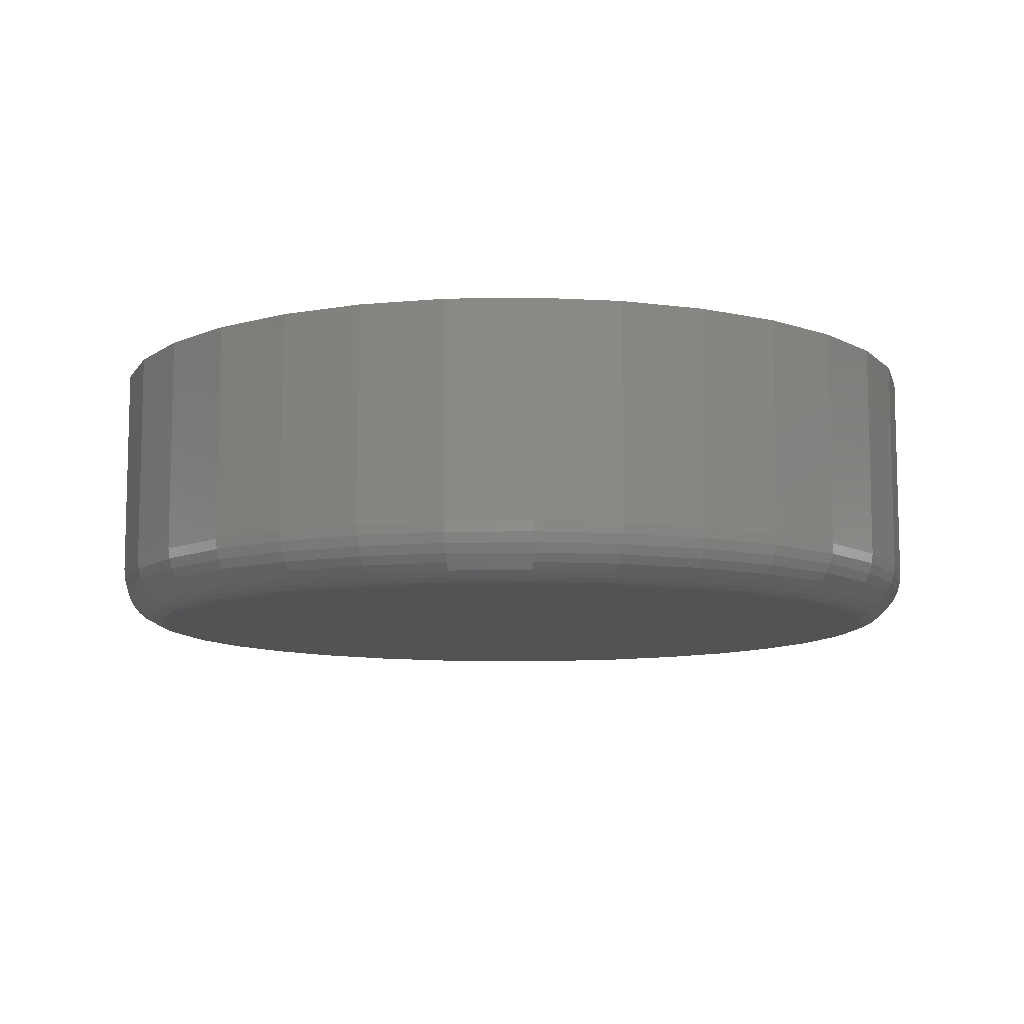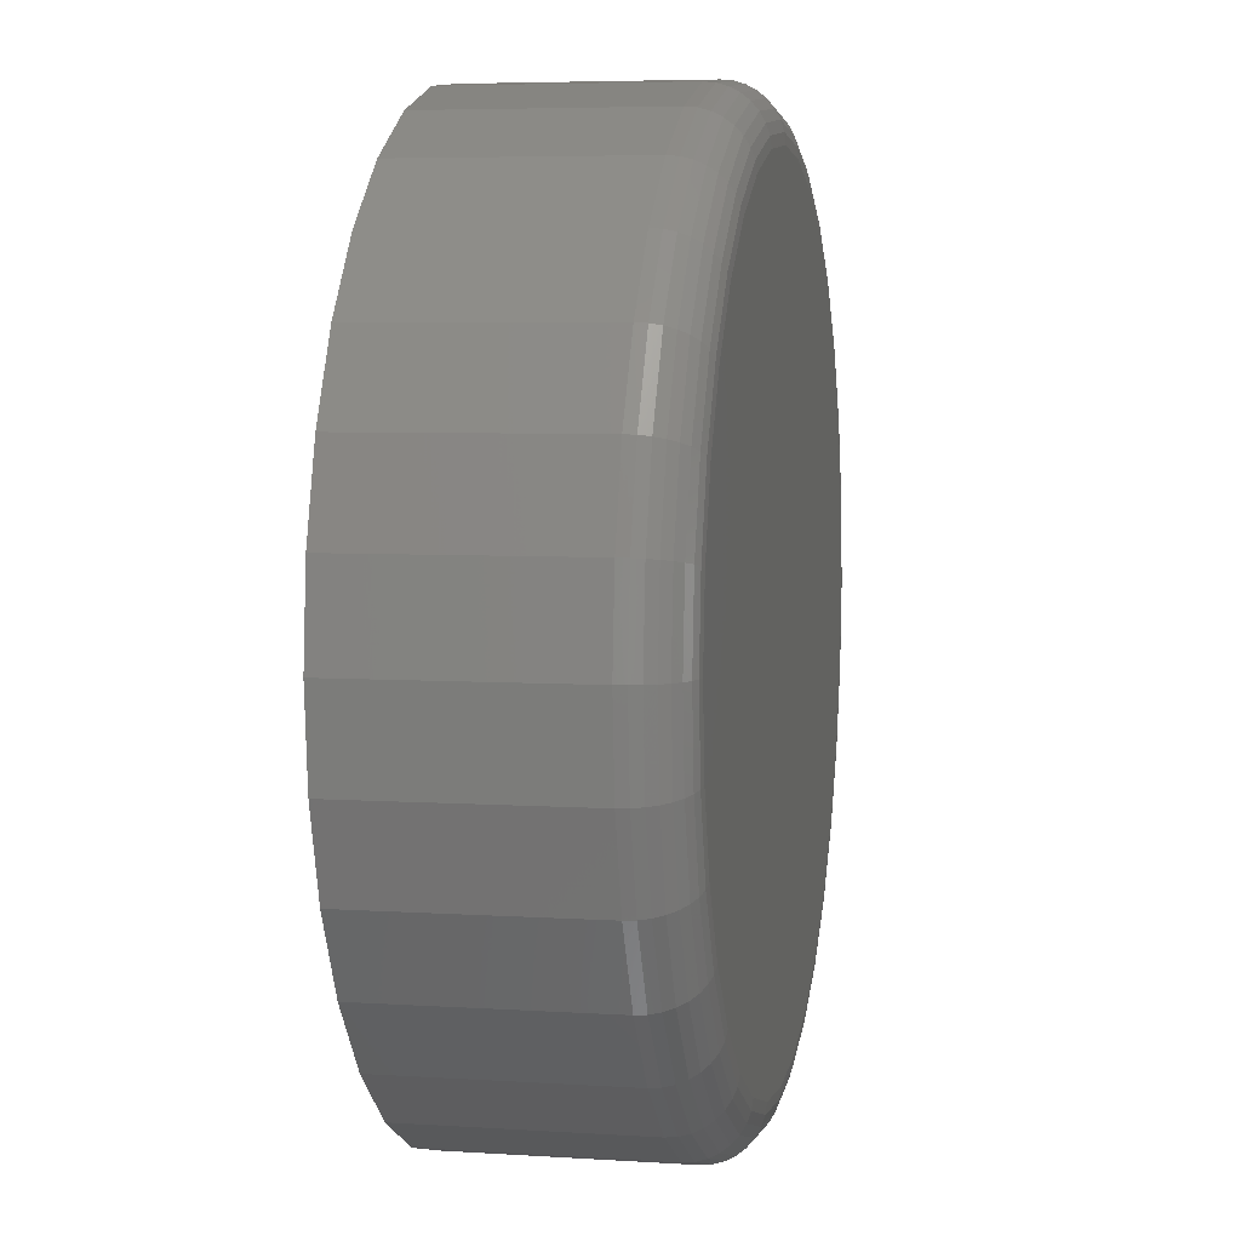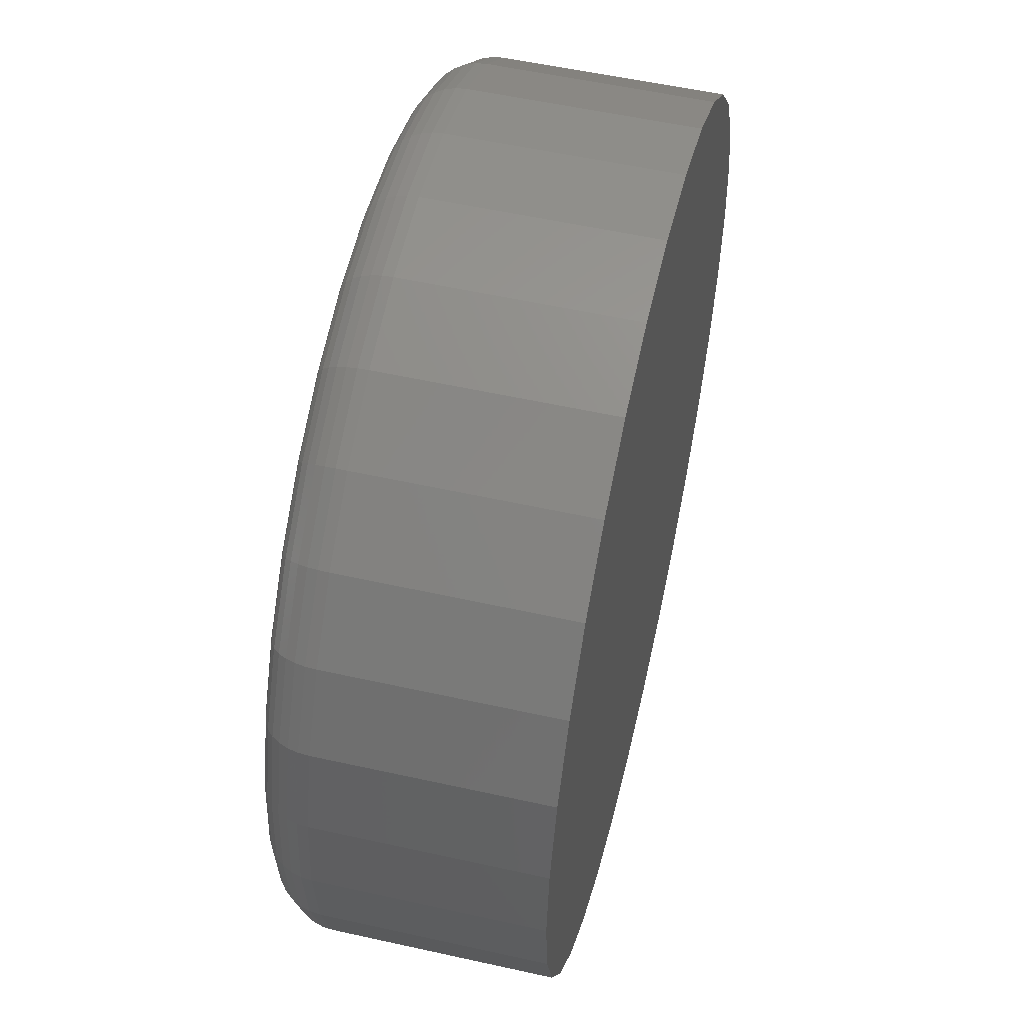
<metadata>
{"format":"stl","ext":"stl","renderer":"f3d","projection":"perspective","resolution":1024,"background":"white","views":[{"elev":-9.6,"azim":143.5,"up":"+Z"},{"elev":5.6,"azim":101.3,"up":"+Y"},{"elev":54.5,"azim":-76.7,"up":"+Y"}]}
</metadata>
<code>
# stl→obj: 320 verts, 636 faces
v -0.008882 0.4599 0
v 0.1022 0.4489 0
v -0.1199 0.4489 0
v -0.008882 -0.6786 0
v -0.1199 -0.6677 0
v 0.1022 -0.6677 0
v -0.2267 -0.6353 0
v 0.209 -0.6353 0
v -0.3251 -0.5827 0
v 0.3074 -0.5827 0
v -0.4114 -0.5119 0
v 0.3936 -0.5119 0
v -0.4822 -0.4256 0
v 0.4644 -0.4256 0
v -0.5348 -0.3272 0
v 0.517 -0.3272 0
v -0.5672 -0.2204 0
v 0.5494 -0.2204 0
v -0.5781 -0.1094 0
v 0.5604 -0.1094 0
v -0.5672 0.001679 0
v 0.5494 0.001679 0
v -0.5348 0.1085 0
v 0.517 0.1085 0
v -0.4822 0.2069 0
v 0.4644 0.2069 0
v -0.4114 0.2931 0
v 0.3936 0.2931 0
v -0.3251 0.3639 0
v 0.3074 0.3639 0
v -0.2267 0.4165 0
v 0.209 0.4165 0
v 0.6385 -0.1094 0.07812
v 0.6385 -0.1094 0.3984
v 0.626 -0.2357 0.07812
v 0.626 -0.2357 0.3984
v 0.5892 -0.3571 0.07812
v 0.5892 -0.3571 0.3984
v 0.5294 -0.469 0.07812
v 0.5294 -0.469 0.3984
v 0.4489 -0.5671 0.07812
v 0.4489 -0.5671 0.3984
v 0.3508 -0.6476 0.07812
v 0.3508 -0.6476 0.3984
v 0.2389 -0.7075 0.07812
v 0.2389 -0.7075 0.3984
v 0.1174 -0.7443 0.07812
v 0.1174 -0.7443 0.3984
v -0.008882 -0.7567 0.07812
v -0.008882 -0.7567 0.3984
v -0.1352 -0.7443 0.07812
v -0.1352 -0.7443 0.3984
v -0.2566 -0.7075 0.07812
v -0.2566 -0.7075 0.3984
v -0.3685 -0.6476 0.07812
v -0.3685 -0.6476 0.3984
v -0.4666 -0.5671 0.07812
v -0.4666 -0.5671 0.3984
v -0.5471 -0.469 0.07812
v -0.5471 -0.469 0.3984
v -0.607 -0.3571 0.07812
v -0.607 -0.3571 0.3984
v -0.6438 -0.2357 0.07812
v -0.6438 -0.2357 0.3984
v -0.6562 -0.1094 0.07812
v -0.6562 -0.1094 0.3984
v -0.6438 0.01692 0.07812
v -0.6438 0.01692 0.3984
v -0.607 0.1384 0.07812
v -0.607 0.1384 0.3984
v -0.5471 0.2503 0.07812
v -0.5471 0.2503 0.3984
v -0.4666 0.3484 0.07812
v -0.4666 0.3484 0.3984
v -0.3685 0.4289 0.07812
v -0.3685 0.4289 0.3984
v -0.2566 0.4887 0.07812
v -0.2566 0.4887 0.3984
v -0.1352 0.5256 0.07812
v -0.1352 0.5256 0.3984
v -0.008882 0.538 0.07812
v -0.008882 0.538 0.3984
v 0.1174 0.5256 0.07812
v 0.1174 0.5256 0.3984
v 0.2389 0.4887 0.07812
v 0.2389 0.4887 0.3984
v 0.3508 0.4289 0.07812
v 0.3508 0.4289 0.3984
v 0.4489 0.3484 0.07812
v 0.4489 0.3484 0.3984
v 0.5294 0.2503 0.07812
v 0.5294 0.2503 0.3984
v 0.5892 0.1384 0.07812
v 0.5892 0.1384 0.3984
v 0.626 0.01692 0.07812
v 0.626 0.01692 0.3984
v -0.6547 -0.1094 0.06288
v -0.6423 0.01663 0.06288
v -0.6503 -0.1094 0.04823
v -0.638 0.01576 0.04823
v -0.6431 -0.1094 0.03472
v -0.6309 0.01435 0.03472
v -0.6334 -0.1094 0.02288
v -0.6214 0.01246 0.02288
v -0.6215 -0.1094 0.01317
v -0.6098 0.01015 0.01317
v -0.608 -0.1094 0.005947
v -0.5965 0.007512 0.005947
v -0.5934 -0.1094 0.001501
v -0.5821 0.004652 0.001501
v 0.6246 0.01663 0.06288
v 0.637 -0.1094 0.06288
v 0.6202 0.01576 0.04823
v 0.6325 -0.1094 0.04823
v 0.6131 0.01435 0.03472
v 0.6253 -0.1094 0.03472
v 0.6036 0.01246 0.02288
v 0.6156 -0.1094 0.02288
v 0.592 0.01015 0.01317
v 0.6038 -0.1094 0.01317
v 0.5787 0.007512 0.005947
v 0.5903 -0.1094 0.005947
v 0.5644 0.004652 0.001501
v 0.5756 -0.1094 0.001501
v 0.5878 0.1378 0.06288
v 0.5837 0.1361 0.04823
v 0.577 0.1333 0.03472
v 0.5681 0.1296 0.02288
v 0.5571 0.1251 0.01317
v 0.5447 0.1199 0.005947
v 0.5311 0.1143 0.001501
v 0.5281 0.2494 0.06288
v 0.5244 0.247 0.04823
v 0.5184 0.243 0.03472
v 0.5104 0.2376 0.02288
v 0.5005 0.231 0.01317
v 0.4893 0.2235 0.005947
v 0.4771 0.2153 0.001501
v 0.4478 0.3473 0.06288
v 0.4447 0.3442 0.04823
v 0.4396 0.3391 0.03472
v 0.4327 0.3322 0.02288
v 0.4243 0.3238 0.01317
v 0.4148 0.3143 0.005947
v 0.4044 0.3039 0.001501
v 0.3499 0.4276 0.06288
v 0.3475 0.4239 0.04823
v 0.3435 0.4179 0.03472
v 0.3381 0.4099 0.02288
v 0.3315 0.4 0.01317
v 0.324 0.3888 0.005947
v 0.3158 0.3766 0.001501
v 0.2383 0.4873 0.06288
v 0.2366 0.4832 0.04823
v 0.2338 0.4766 0.03472
v 0.2301 0.4676 0.02288
v 0.2256 0.4566 0.01317
v 0.2204 0.4442 0.005947
v 0.2148 0.4306 0.001501
v 0.1171 0.5241 0.06288
v 0.1163 0.5197 0.04823
v 0.1148 0.5126 0.03472
v 0.1129 0.5031 0.02288
v 0.1106 0.4915 0.01317
v 0.108 0.4783 0.005947
v 0.1051 0.4639 0.001501
v -0.008882 0.5365 0.06288
v -0.008882 0.532 0.04823
v -0.008882 0.5248 0.03472
v -0.008882 0.5151 0.02288
v -0.008882 0.5033 0.01317
v -0.008882 0.4898 0.005947
v -0.008882 0.4751 0.001501
v -0.1349 0.5241 0.06288
v -0.134 0.5197 0.04823
v -0.1326 0.5126 0.03472
v -0.1307 0.5031 0.02288
v -0.1284 0.4915 0.01317
v -0.1258 0.4783 0.005947
v -0.1229 0.4639 0.001501
v -0.256 0.4873 0.06288
v -0.2543 0.4832 0.04823
v -0.2516 0.4766 0.03472
v -0.2479 0.4676 0.02288
v -0.2433 0.4566 0.01317
v -0.2382 0.4442 0.005947
v -0.2326 0.4306 0.001501
v -0.3677 0.4276 0.06288
v -0.3652 0.4239 0.04823
v -0.3612 0.4179 0.03472
v -0.3558 0.4099 0.02288
v -0.3493 0.4 0.01317
v -0.3417 0.3888 0.005947
v -0.3336 0.3766 0.001501
v -0.4656 0.3473 0.06288
v -0.4624 0.3442 0.04823
v -0.4573 0.3391 0.03472
v -0.4505 0.3322 0.02288
v -0.4421 0.3238 0.01317
v -0.4325 0.3143 0.005947
v -0.4222 0.3039 0.001501
v -0.5459 0.2494 0.06288
v -0.5422 0.247 0.04823
v -0.5362 0.243 0.03472
v -0.5281 0.2376 0.02288
v -0.5183 0.231 0.01317
v -0.507 0.2235 0.005947
v -0.4949 0.2153 0.001501
v -0.6056 0.1378 0.06288
v -0.6015 0.1361 0.04823
v -0.5948 0.1333 0.03472
v -0.5858 0.1296 0.02288
v -0.5749 0.1251 0.01317
v -0.5624 0.1199 0.005947
v -0.5489 0.1143 0.001501
v 0.6246 -0.2354 0.06288
v 0.6202 -0.2345 0.04823
v 0.6131 -0.2331 0.03472
v 0.6036 -0.2312 0.02288
v 0.592 -0.2289 0.01317
v 0.5787 -0.2263 0.005947
v 0.5644 -0.2234 0.001501
v -0.6423 -0.2354 0.06288
v -0.638 -0.2345 0.04823
v -0.6309 -0.2331 0.03472
v -0.6214 -0.2312 0.02288
v -0.6098 -0.2289 0.01317
v -0.5965 -0.2263 0.005947
v -0.5821 -0.2234 0.001501
v -0.6056 -0.3565 0.06288
v -0.6015 -0.3548 0.04823
v -0.5948 -0.3521 0.03472
v -0.5858 -0.3484 0.02288
v -0.5749 -0.3438 0.01317
v -0.5624 -0.3387 0.005947
v -0.5489 -0.333 0.001501
v -0.5459 -0.4682 0.06288
v -0.5422 -0.4657 0.04823
v -0.5362 -0.4617 0.03472
v -0.5281 -0.4563 0.02288
v -0.5183 -0.4497 0.01317
v -0.507 -0.4422 0.005947
v -0.4949 -0.4341 0.001501
v -0.4656 -0.5661 0.06288
v -0.4624 -0.5629 0.04823
v -0.4573 -0.5578 0.03472
v -0.4505 -0.551 0.02288
v -0.4421 -0.5426 0.01317
v -0.4325 -0.533 0.005947
v -0.4222 -0.5227 0.001501
v -0.3677 -0.6464 0.06288
v -0.3652 -0.6427 0.04823
v -0.3612 -0.6367 0.03472
v -0.3558 -0.6286 0.02288
v -0.3493 -0.6188 0.01317
v -0.3417 -0.6075 0.005947
v -0.3336 -0.5954 0.001501
v -0.256 -0.7061 0.06288
v -0.2543 -0.702 0.04823
v -0.2516 -0.6953 0.03472
v -0.2479 -0.6863 0.02288
v -0.2433 -0.6754 0.01317
v -0.2382 -0.6629 0.005947
v -0.2326 -0.6494 0.001501
v -0.1349 -0.7428 0.06288
v -0.134 -0.7385 0.04823
v -0.1326 -0.7314 0.03472
v -0.1307 -0.7219 0.02288
v -0.1284 -0.7103 0.01317
v -0.1258 -0.697 0.005947
v -0.1229 -0.6826 0.001501
v -0.008882 -0.7552 0.06288
v -0.008882 -0.7508 0.04823
v -0.008882 -0.7436 0.03472
v -0.008882 -0.7339 0.02288
v -0.008882 -0.722 0.01317
v -0.008882 -0.7085 0.005947
v -0.008882 -0.6939 0.001501
v 0.1171 -0.7428 0.06288
v 0.1163 -0.7385 0.04823
v 0.1148 -0.7314 0.03472
v 0.1129 -0.7219 0.02288
v 0.1106 -0.7103 0.01317
v 0.108 -0.697 0.005947
v 0.1051 -0.6826 0.001501
v 0.2383 -0.7061 0.06288
v 0.2366 -0.702 0.04823
v 0.2338 -0.6953 0.03472
v 0.2301 -0.6863 0.02288
v 0.2256 -0.6754 0.01317
v 0.2204 -0.6629 0.005947
v 0.2148 -0.6494 0.001501
v 0.3499 -0.6464 0.06288
v 0.3475 -0.6427 0.04823
v 0.3435 -0.6367 0.03472
v 0.3381 -0.6286 0.02288
v 0.3315 -0.6188 0.01317
v 0.324 -0.6075 0.005947
v 0.3158 -0.5954 0.001501
v 0.4478 -0.5661 0.06288
v 0.4447 -0.5629 0.04823
v 0.4396 -0.5578 0.03472
v 0.4327 -0.551 0.02288
v 0.4243 -0.5426 0.01317
v 0.4148 -0.533 0.005947
v 0.4044 -0.5227 0.001501
v 0.5281 -0.4682 0.06288
v 0.5244 -0.4657 0.04823
v 0.5184 -0.4617 0.03472
v 0.5104 -0.4563 0.02288
v 0.5005 -0.4497 0.01317
v 0.4893 -0.4422 0.005947
v 0.4771 -0.4341 0.001501
v 0.5878 -0.3565 0.06288
v 0.5837 -0.3548 0.04823
v 0.577 -0.3521 0.03472
v 0.5681 -0.3484 0.02288
v 0.5571 -0.3438 0.01317
v 0.5447 -0.3387 0.005947
v 0.5311 -0.333 0.001501
f 1 2 3
f 4 5 6
f 6 5 7
f 6 7 8
f 8 7 9
f 8 9 10
f 10 9 11
f 10 11 12
f 12 11 13
f 12 13 14
f 14 13 15
f 14 15 16
f 16 15 17
f 16 17 18
f 18 17 19
f 18 19 20
f 20 19 21
f 20 21 22
f 22 21 23
f 22 23 24
f 24 23 25
f 24 25 26
f 26 25 27
f 26 27 28
f 28 27 29
f 28 29 30
f 30 29 31
f 30 31 32
f 32 31 3
f 32 3 2
f 33 34 35
f 35 34 36
f 35 36 37
f 37 36 38
f 37 38 39
f 39 38 40
f 39 40 41
f 41 40 42
f 41 42 43
f 43 42 44
f 43 44 45
f 45 44 46
f 45 46 47
f 47 46 48
f 47 48 49
f 49 48 50
f 49 50 51
f 51 50 52
f 51 52 53
f 53 52 54
f 53 54 55
f 55 54 56
f 55 56 57
f 57 56 58
f 57 58 59
f 59 58 60
f 59 60 61
f 61 60 62
f 61 62 63
f 63 62 64
f 63 64 65
f 65 64 66
f 65 66 67
f 67 66 68
f 67 68 69
f 69 68 70
f 69 70 71
f 71 70 72
f 71 72 73
f 73 72 74
f 73 74 75
f 75 74 76
f 75 76 77
f 77 76 78
f 77 78 79
f 79 78 80
f 79 80 81
f 81 80 82
f 81 82 83
f 83 82 84
f 83 84 85
f 85 84 86
f 85 86 87
f 87 86 88
f 87 88 89
f 89 88 90
f 89 90 91
f 91 90 92
f 91 92 93
f 93 92 94
f 93 94 95
f 95 94 96
f 95 96 33
f 33 96 34
f 65 67 97
f 97 67 98
f 97 98 99
f 99 98 100
f 99 100 101
f 101 100 102
f 101 102 103
f 103 102 104
f 103 104 105
f 105 104 106
f 105 106 107
f 107 106 108
f 107 108 109
f 109 108 110
f 109 110 19
f 19 110 21
f 95 33 111
f 111 33 112
f 111 112 113
f 113 112 114
f 113 114 115
f 115 114 116
f 115 116 117
f 117 116 118
f 117 118 119
f 119 118 120
f 119 120 121
f 121 120 122
f 121 122 123
f 123 122 124
f 123 124 22
f 22 124 20
f 93 95 125
f 125 95 111
f 125 111 126
f 126 111 113
f 126 113 127
f 127 113 115
f 127 115 128
f 128 115 117
f 128 117 129
f 129 117 119
f 129 119 130
f 130 119 121
f 130 121 131
f 131 121 123
f 131 123 24
f 24 123 22
f 91 93 132
f 132 93 125
f 132 125 133
f 133 125 126
f 133 126 134
f 134 126 127
f 134 127 135
f 135 127 128
f 135 128 136
f 136 128 129
f 136 129 137
f 137 129 130
f 137 130 138
f 138 130 131
f 138 131 26
f 26 131 24
f 89 91 139
f 139 91 132
f 139 132 140
f 140 132 133
f 140 133 141
f 141 133 134
f 141 134 142
f 142 134 135
f 142 135 143
f 143 135 136
f 143 136 144
f 144 136 137
f 144 137 145
f 145 137 138
f 145 138 28
f 28 138 26
f 87 89 146
f 146 89 139
f 146 139 147
f 147 139 140
f 147 140 148
f 148 140 141
f 148 141 149
f 149 141 142
f 149 142 150
f 150 142 143
f 150 143 151
f 151 143 144
f 151 144 152
f 152 144 145
f 152 145 30
f 30 145 28
f 85 87 153
f 153 87 146
f 153 146 154
f 154 146 147
f 154 147 155
f 155 147 148
f 155 148 156
f 156 148 149
f 156 149 157
f 157 149 150
f 157 150 158
f 158 150 151
f 158 151 159
f 159 151 152
f 159 152 32
f 32 152 30
f 83 85 160
f 160 85 153
f 160 153 161
f 161 153 154
f 161 154 162
f 162 154 155
f 162 155 163
f 163 155 156
f 163 156 164
f 164 156 157
f 164 157 165
f 165 157 158
f 165 158 166
f 166 158 159
f 166 159 2
f 2 159 32
f 81 83 167
f 167 83 160
f 167 160 168
f 168 160 161
f 168 161 169
f 169 161 162
f 169 162 170
f 170 162 163
f 170 163 171
f 171 163 164
f 171 164 172
f 172 164 165
f 172 165 173
f 173 165 166
f 173 166 1
f 1 166 2
f 79 81 174
f 174 81 167
f 174 167 175
f 175 167 168
f 175 168 176
f 176 168 169
f 176 169 177
f 177 169 170
f 177 170 178
f 178 170 171
f 178 171 179
f 179 171 172
f 179 172 180
f 180 172 173
f 180 173 3
f 3 173 1
f 77 79 181
f 181 79 174
f 181 174 182
f 182 174 175
f 182 175 183
f 183 175 176
f 183 176 184
f 184 176 177
f 184 177 185
f 185 177 178
f 185 178 186
f 186 178 179
f 186 179 187
f 187 179 180
f 187 180 31
f 31 180 3
f 75 77 188
f 188 77 181
f 188 181 189
f 189 181 182
f 189 182 190
f 190 182 183
f 190 183 191
f 191 183 184
f 191 184 192
f 192 184 185
f 192 185 193
f 193 185 186
f 193 186 194
f 194 186 187
f 194 187 29
f 29 187 31
f 73 75 195
f 195 75 188
f 195 188 196
f 196 188 189
f 196 189 197
f 197 189 190
f 197 190 198
f 198 190 191
f 198 191 199
f 199 191 192
f 199 192 200
f 200 192 193
f 200 193 201
f 201 193 194
f 201 194 27
f 27 194 29
f 71 73 202
f 202 73 195
f 202 195 203
f 203 195 196
f 203 196 204
f 204 196 197
f 204 197 205
f 205 197 198
f 205 198 206
f 206 198 199
f 206 199 207
f 207 199 200
f 207 200 208
f 208 200 201
f 208 201 25
f 25 201 27
f 69 71 209
f 209 71 202
f 209 202 210
f 210 202 203
f 210 203 211
f 211 203 204
f 211 204 212
f 212 204 205
f 212 205 213
f 213 205 206
f 213 206 214
f 214 206 207
f 214 207 215
f 215 207 208
f 215 208 23
f 23 208 25
f 67 69 98
f 98 69 209
f 98 209 100
f 100 209 210
f 100 210 102
f 102 210 211
f 102 211 104
f 104 211 212
f 104 212 106
f 106 212 213
f 106 213 108
f 108 213 214
f 108 214 110
f 110 214 215
f 110 215 21
f 21 215 23
f 33 35 112
f 112 35 216
f 112 216 114
f 114 216 217
f 114 217 116
f 116 217 218
f 116 218 118
f 118 218 219
f 118 219 120
f 120 219 220
f 120 220 122
f 122 220 221
f 122 221 124
f 124 221 222
f 124 222 20
f 20 222 18
f 63 65 223
f 223 65 97
f 223 97 224
f 224 97 99
f 224 99 225
f 225 99 101
f 225 101 226
f 226 101 103
f 226 103 227
f 227 103 105
f 227 105 228
f 228 105 107
f 228 107 229
f 229 107 109
f 229 109 17
f 17 109 19
f 61 63 230
f 230 63 223
f 230 223 231
f 231 223 224
f 231 224 232
f 232 224 225
f 232 225 233
f 233 225 226
f 233 226 234
f 234 226 227
f 234 227 235
f 235 227 228
f 235 228 236
f 236 228 229
f 236 229 15
f 15 229 17
f 59 61 237
f 237 61 230
f 237 230 238
f 238 230 231
f 238 231 239
f 239 231 232
f 239 232 240
f 240 232 233
f 240 233 241
f 241 233 234
f 241 234 242
f 242 234 235
f 242 235 243
f 243 235 236
f 243 236 13
f 13 236 15
f 57 59 244
f 244 59 237
f 244 237 245
f 245 237 238
f 245 238 246
f 246 238 239
f 246 239 247
f 247 239 240
f 247 240 248
f 248 240 241
f 248 241 249
f 249 241 242
f 249 242 250
f 250 242 243
f 250 243 11
f 11 243 13
f 55 57 251
f 251 57 244
f 251 244 252
f 252 244 245
f 252 245 253
f 253 245 246
f 253 246 254
f 254 246 247
f 254 247 255
f 255 247 248
f 255 248 256
f 256 248 249
f 256 249 257
f 257 249 250
f 257 250 9
f 9 250 11
f 53 55 258
f 258 55 251
f 258 251 259
f 259 251 252
f 259 252 260
f 260 252 253
f 260 253 261
f 261 253 254
f 261 254 262
f 262 254 255
f 262 255 263
f 263 255 256
f 263 256 264
f 264 256 257
f 264 257 7
f 7 257 9
f 51 53 265
f 265 53 258
f 265 258 266
f 266 258 259
f 266 259 267
f 267 259 260
f 267 260 268
f 268 260 261
f 268 261 269
f 269 261 262
f 269 262 270
f 270 262 263
f 270 263 271
f 271 263 264
f 271 264 5
f 5 264 7
f 49 51 272
f 272 51 265
f 272 265 273
f 273 265 266
f 273 266 274
f 274 266 267
f 274 267 275
f 275 267 268
f 275 268 276
f 276 268 269
f 276 269 277
f 277 269 270
f 277 270 278
f 278 270 271
f 278 271 4
f 4 271 5
f 47 49 279
f 279 49 272
f 279 272 280
f 280 272 273
f 280 273 281
f 281 273 274
f 281 274 282
f 282 274 275
f 282 275 283
f 283 275 276
f 283 276 284
f 284 276 277
f 284 277 285
f 285 277 278
f 285 278 6
f 6 278 4
f 45 47 286
f 286 47 279
f 286 279 287
f 287 279 280
f 287 280 288
f 288 280 281
f 288 281 289
f 289 281 282
f 289 282 290
f 290 282 283
f 290 283 291
f 291 283 284
f 291 284 292
f 292 284 285
f 292 285 8
f 8 285 6
f 43 45 293
f 293 45 286
f 293 286 294
f 294 286 287
f 294 287 295
f 295 287 288
f 295 288 296
f 296 288 289
f 296 289 297
f 297 289 290
f 297 290 298
f 298 290 291
f 298 291 299
f 299 291 292
f 299 292 10
f 10 292 8
f 41 43 300
f 300 43 293
f 300 293 301
f 301 293 294
f 301 294 302
f 302 294 295
f 302 295 303
f 303 295 296
f 303 296 304
f 304 296 297
f 304 297 305
f 305 297 298
f 305 298 306
f 306 298 299
f 306 299 12
f 12 299 10
f 39 41 307
f 307 41 300
f 307 300 308
f 308 300 301
f 308 301 309
f 309 301 302
f 309 302 310
f 310 302 303
f 310 303 311
f 311 303 304
f 311 304 312
f 312 304 305
f 312 305 313
f 313 305 306
f 313 306 14
f 14 306 12
f 37 39 314
f 314 39 307
f 314 307 315
f 315 307 308
f 315 308 316
f 316 308 309
f 316 309 317
f 317 309 310
f 317 310 318
f 318 310 311
f 318 311 319
f 319 311 312
f 319 312 320
f 320 312 313
f 320 313 16
f 16 313 14
f 35 37 216
f 216 37 314
f 216 314 217
f 217 314 315
f 217 315 218
f 218 315 316
f 218 316 219
f 219 316 317
f 219 317 220
f 220 317 318
f 220 318 221
f 221 318 319
f 221 319 222
f 222 319 320
f 222 320 18
f 18 320 16
f 80 84 82
f 84 80 86
f 86 80 78
f 86 78 88
f 88 78 76
f 88 76 90
f 90 76 74
f 90 74 92
f 92 74 72
f 92 72 94
f 94 72 70
f 94 70 96
f 96 70 68
f 96 68 34
f 34 68 66
f 34 66 36
f 36 66 64
f 36 64 38
f 38 64 62
f 38 62 40
f 40 62 60
f 40 60 42
f 42 60 58
f 42 58 44
f 44 58 56
f 44 56 46
f 46 56 54
f 46 54 48
f 48 54 52
f 48 52 50

</code>
